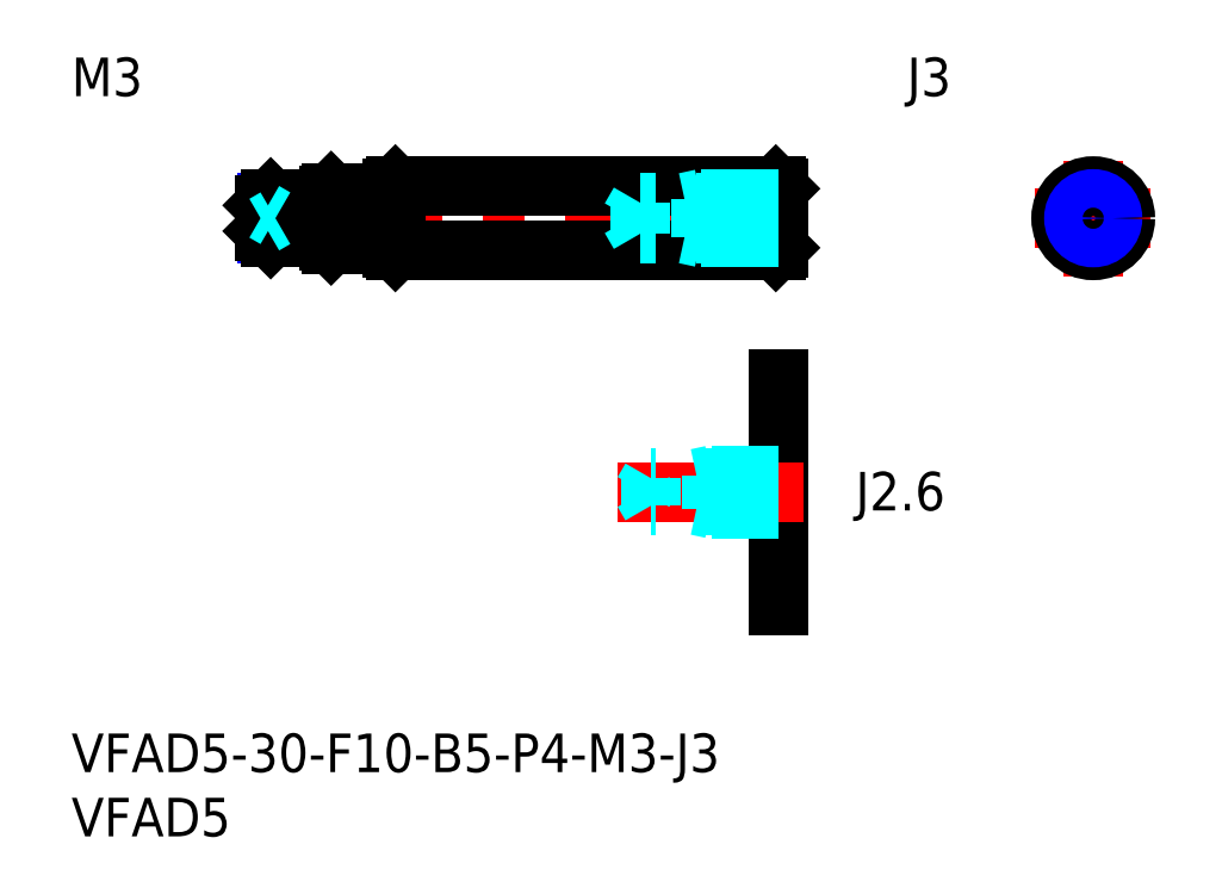
<metadata>
{"format":"dxf","ext":"dxf","renderer":"ezdxf+matplotlib","layout":"modelspace","background":"white","min_lineweight":24,"dpi":150}
</metadata>
<code>
0
SECTION
2
ENTITIES
0
INSERT
8
MSM_CONTINUOUS
2
*U4
10
0
20
0
30
0
0
INSERT
8
MSM_CONTINUOUS
2
*U5
10
0
20
0
30
0
0
LINE
8
MSM_CENTER
10
13
20
40.1
30
0
11
57
21
40.1
31
0
0
LINE
8
MSM_CONTINUOUS
10
25.2
20
42.6
30
0
11
54.8
21
42.6
31
0
0
LINE
8
MSM_CONTINUOUS
10
25.2
20
37.6
30
0
11
54.8
21
37.6
31
0
0
LINE
8
MSM_CONTINUOUS
10
25.2
20
42.6
30
0
11
25.2
21
37.6
31
0
0
LINE
8
MSM_CONTINUOUS
10
25
20
42.4
30
0
11
25
21
37.8
31
0
0
LINE
8
MSM_CONTINUOUS
10
25
20
37.8
30
0
11
25.2
21
37.6
31
0
0
LINE
8
MSM_CONTINUOUS
10
25
20
42.4
30
0
11
25.2
21
42.6
31
0
0
LINE
8
MSM_CONTINUOUS
10
54.8
20
42.6
30
0
11
54.8
21
37.6
31
0
0
LINE
8
MSM_CONTINUOUS
10
55
20
42.4
30
0
11
55
21
37.8
31
0
0
LINE
8
MSM_CONTINUOUS
10
55
20
37.8
30
0
11
54.8
21
37.6
31
0
0
LINE
8
MSM_CONTINUOUS
10
55
20
42.4
30
0
11
54.8
21
42.6
31
0
0
LINE
8
MSM_CENTER
10
79.49
20
44.6
30
0
11
79.49
21
35.6
31
0
0
LINE
8
MSM_CENTER
10
74.99
20
40.1
30
0
11
83.99
21
40.1
31
0
0
CIRCLE
8
MSM_CONTINUOUS
10
79.49
20
40.1
30
0
40
2.5
0
LINE
8
MSM_CONTINUOUS
10
24
20
38.2
30
0
11
25
21
38.2
31
0
0
LINE
8
MSM_CONTINUOUS
10
24
20
42
30
0
11
25
21
42
31
0
0
LINE
8
MSM_CONTINUOUS
10
20.2
20
42.1
30
0
11
20.2
21
38.1
31
0
0
LINE
8
MSM_CONTINUOUS
10
20
20
41.9
30
0
11
20
21
38.3
31
0
0
LINE
8
MSM_CONTINUOUS
10
24
20
42.1
30
0
11
24
21
38.1
31
0
0
LINE
8
MSM_CONTINUOUS
10
20.2
20
38.1
30
0
11
24
21
38.1
31
0
0
LINE
8
MSM_CONTINUOUS
10
20.2
20
38.1
30
0
11
20
21
38.3
31
0
0
LINE
8
MSM_CONTINUOUS
10
20.2
20
42.1
30
0
11
24
21
42.1
31
0
0
LINE
8
MSM_CONTINUOUS
10
20.2
20
42.1
30
0
11
20
21
41.9
31
0
0
LINE
8
MSM_CONTINUOUS
10
55
20
27.6
30
0
11
55
21
10
31
0
0
LINE
8
MSM_CENTER
10
57
20
18.8
30
0
11
42.5
21
18.8
31
0
0
LINE
8
MSM_DASHED
10
55
20
20.1
30
0
11
49.8
21
20.1
31
0
0
LINE
8
MSM_DASHED
10
55
20
19.86
30
0
11
45.11
21
19.86
31
0
0
LINE
8
MSM_DASHED
10
55
20
17.74
30
0
11
45.11
21
17.74
31
0
0
LINE
8
MSM_DASHED
10
55
20
17.5
30
0
11
49.8
21
17.5
31
0
0
LINE
8
MSM_DASHED
10
45.11
20
17.74
30
0
11
45.11
21
19.86
31
0
0
LINE
8
MSM_DASHED
10
45.11
20
19.86
30
0
11
44.5
21
18.8
31
0
0
LINE
8
MSM_DASHED
10
49.8
20
17.5
30
0
11
49.8
21
20.1
31
0
0
LINE
8
MSM_DASHED
10
45.11
20
17.74
30
0
11
44.5
21
18.8
31
0
0
LINE
8
MSM_DASHED
10
49.8
20
17.5
30
0
11
48.67
21
17.74
31
0
0
LINE
8
MSM_DASHED
10
49.8
20
20.1
30
0
11
48.67
21
19.86
31
0
0
INSERT
8
MSM_CONTINUOUS
2
*U6
10
0
20
0
30
0
0
INSERT
8
MSM_CONTINUOUS
2
*U7
10
0
20
0
30
0
0
LINE
8
MSM_DASHED
10
55
20
41.6
30
0
11
49
21
41.6
31
0
0
LINE
8
MSM_DASHED
10
55
20
41.33
30
0
11
44.21
21
41.33
31
0
0
LINE
8
MSM_DASHED
10
55
20
38.87
30
0
11
44.21
21
38.87
31
0
0
LINE
8
MSM_DASHED
10
55
20
38.6
30
0
11
49
21
38.6
31
0
0
LINE
8
MSM_DASHED
10
49
20
41.6
30
0
11
47.75
21
41.33
31
0
0
LINE
8
MSM_DASHED
10
44.21
20
38.87
30
0
11
44.21
21
41.33
31
0
0
LINE
8
MSM_DASHED
10
44.21
20
38.87
30
0
11
43.5
21
40.1
31
0
0
LINE
8
MSM_DASHED
10
44.21
20
41.33
30
0
11
43.5
21
40.1
31
0
0
LINE
8
MSM_DASHED
10
49
20
38.6
30
0
11
47.75
21
38.87
31
0
0
LINE
8
MSM_DASHED
10
49
20
38.6
30
0
11
49
21
41.6
31
0
0
LINE
8
MSM_CONTINUOUS
10
19.5
20
41.6
30
0
11
15.5
21
41.6
31
0
0
LINE
8
MSM_NARROW
10
19.5
20
41.33
30
0
11
15.23
21
41.33
31
0
0
LINE
8
MSM_NARROW
10
19.5
20
38.87
30
0
11
15.23
21
38.87
31
0
0
LINE
8
MSM_CONTINUOUS
10
19.5
20
38.6
30
0
11
15.5
21
38.6
31
0
0
LINE
8
MSM_CONTINUOUS
10
15
20
39.1
30
0
11
15
21
41.1
31
0
0
LINE
8
MSM_CONTINUOUS
10
19.5
20
41.6
30
0
11
19.5
21
38.6
31
0
0
LINE
8
MSM_CONTINUOUS
10
15.5
20
41.6
30
0
11
15
21
41.1
31
0
0
LINE
8
MSM_CONTINUOUS
10
15.5
20
38.6
30
0
11
15
21
39.1
31
0
0
LINE
8
MSM_CONTINUOUS
10
15.5
20
41.6
30
0
11
15.5
21
38.6
31
0
0
LINE
8
MSM_CONTINUOUS
10
19.5
20
41.33
30
0
11
20
21
41.33
31
0
0
LINE
8
MSM_CONTINUOUS
10
19.5
20
38.87
30
0
11
20
21
38.87
31
0
0
INSERT
8
MSM_CONTINUOUS
2
*U8
10
0
20
0
30
0
0
LINE
8
MSM_DASHED
10
15.87
20
40.1
30
0
11
15
21
39.6
31
0
0
LINE
8
MSM_DASHED
10
15.87
20
40.1
30
0
11
15
21
40.6
31
0
0
CIRCLE
8
MSM_CONTINUOUS
10
79.49
20
40.1
30
0
40
1.23
0
CIRCLE
8
MSM_NARROW
10
79.49
20
40.1
30
0
40
1.5
0
ENDSEC
0
EOF

</code>
